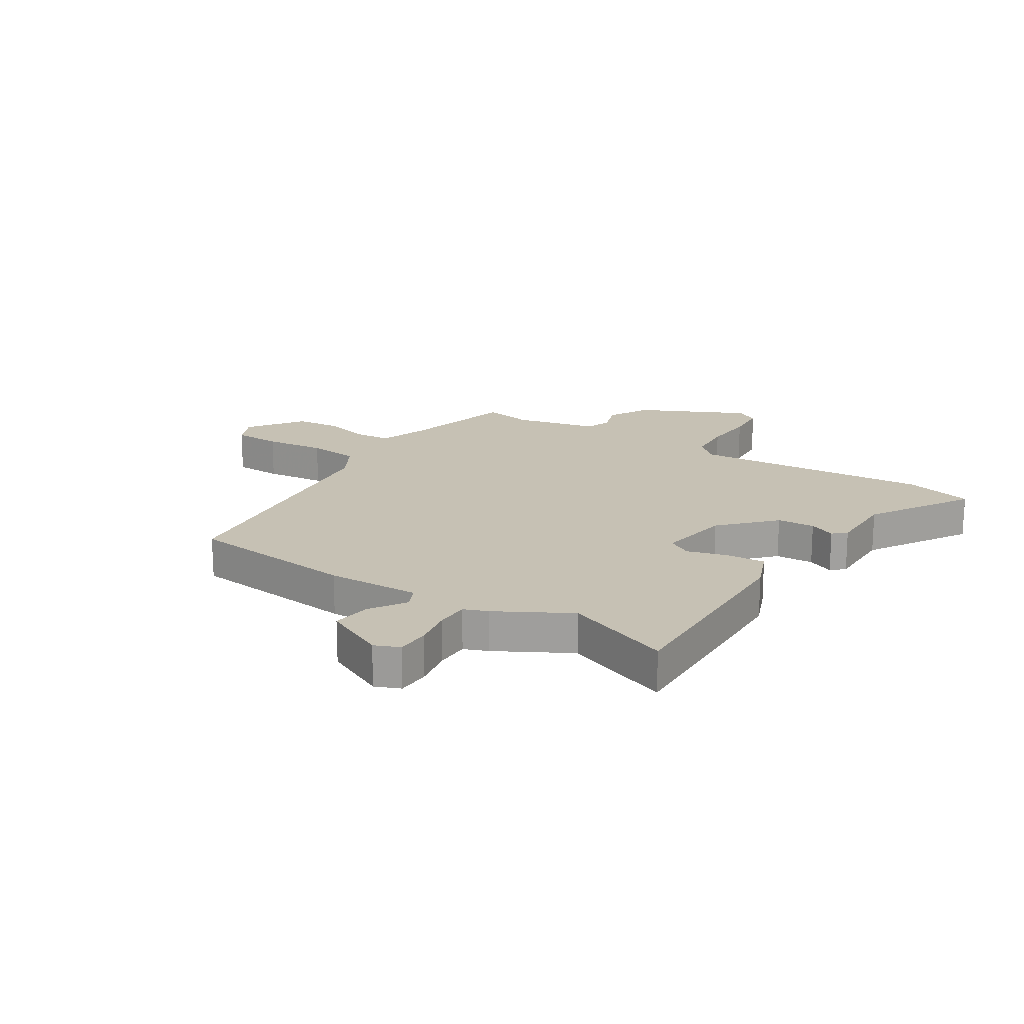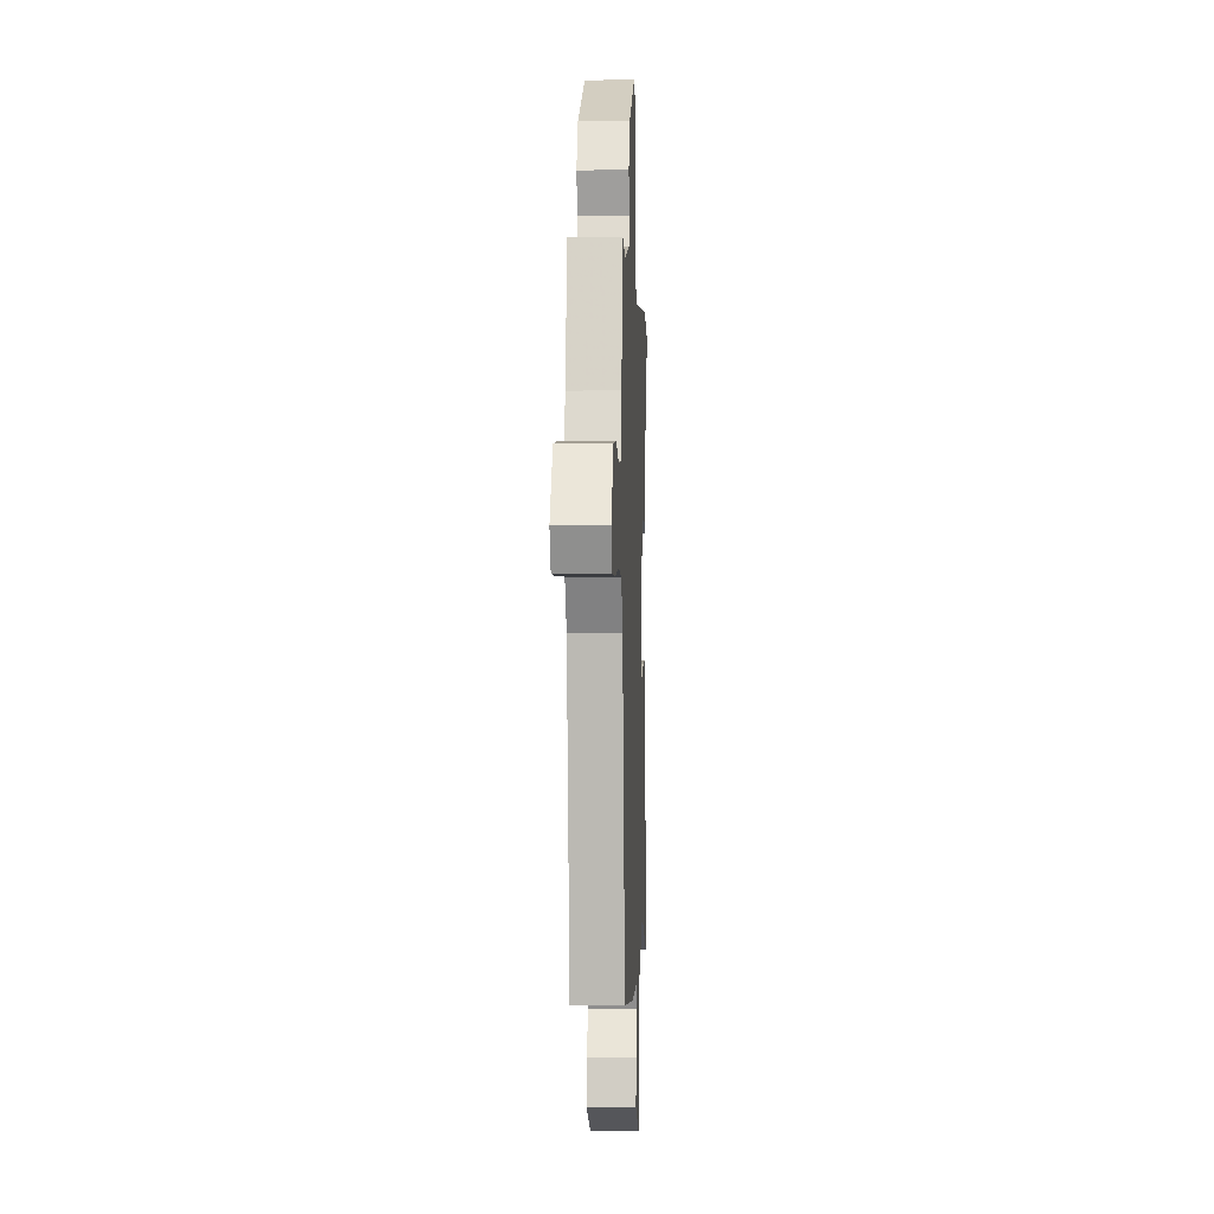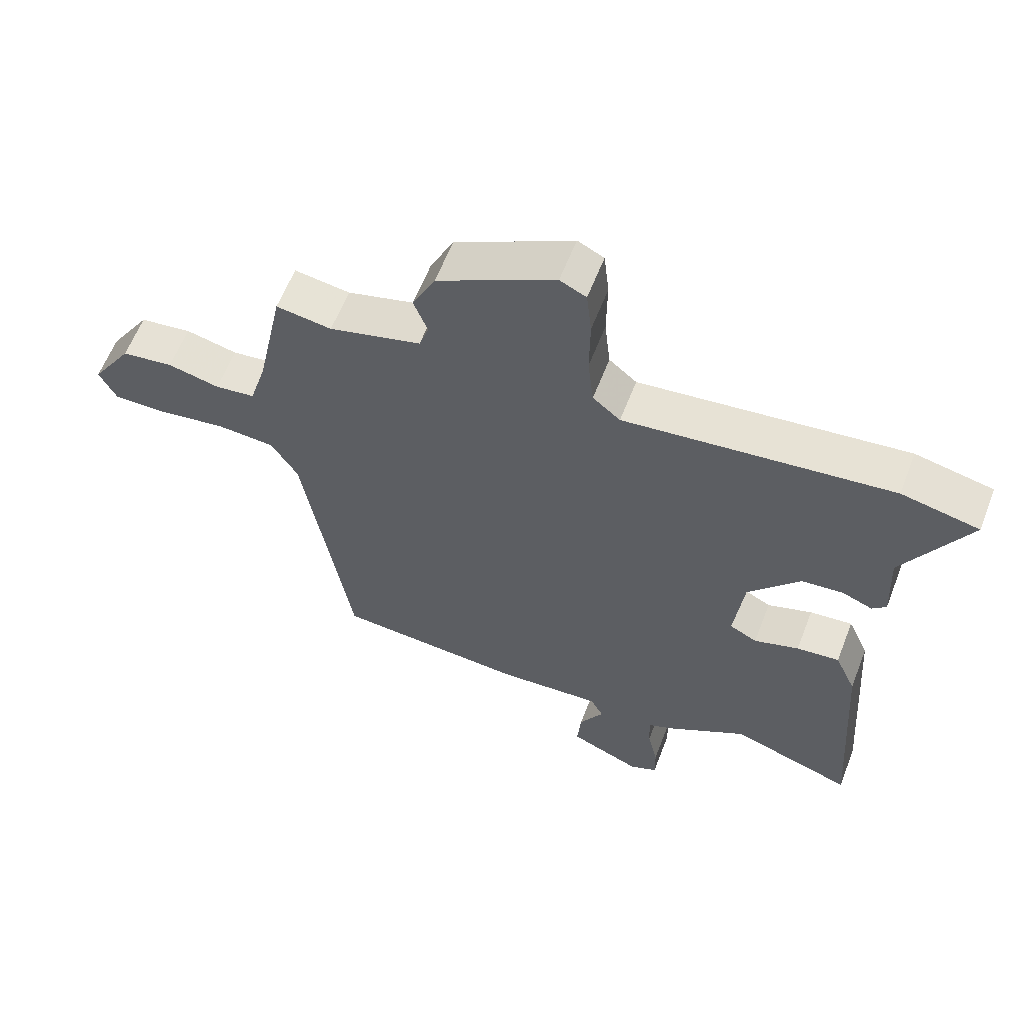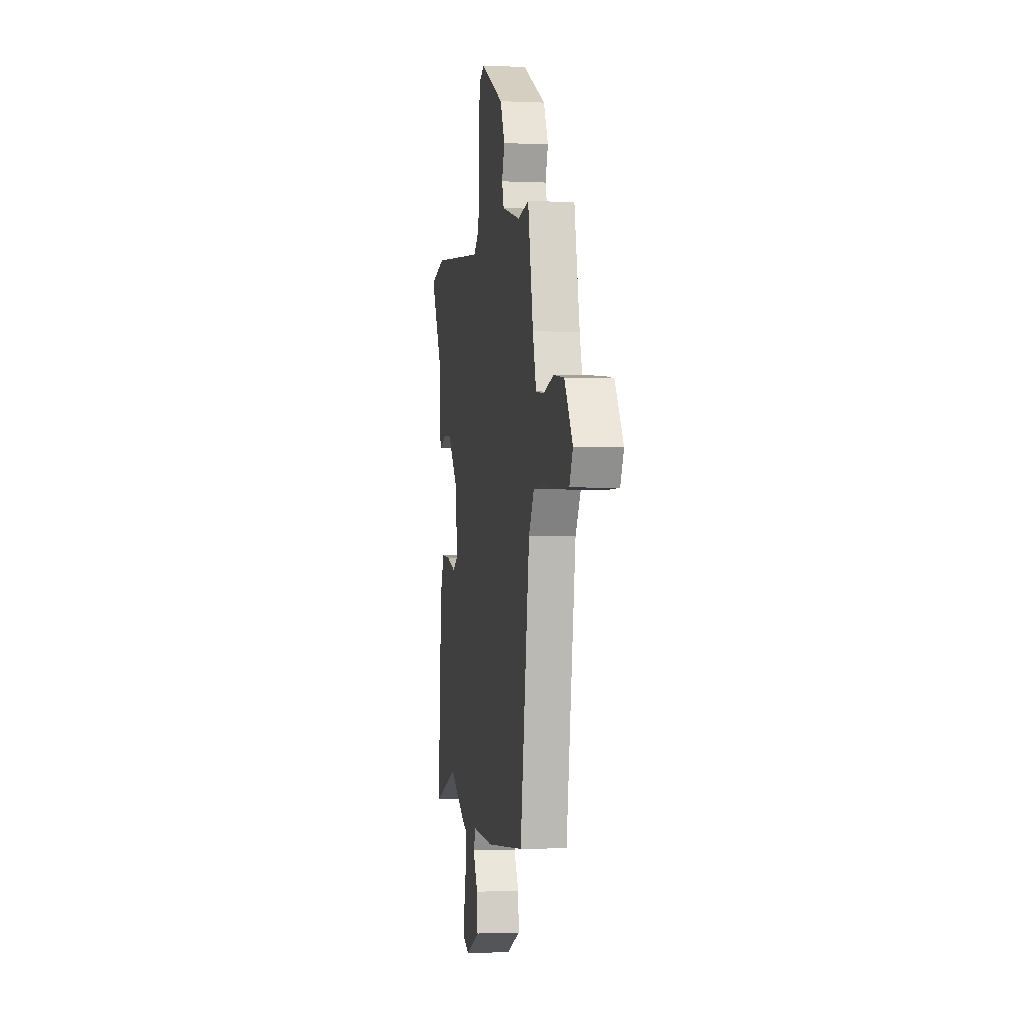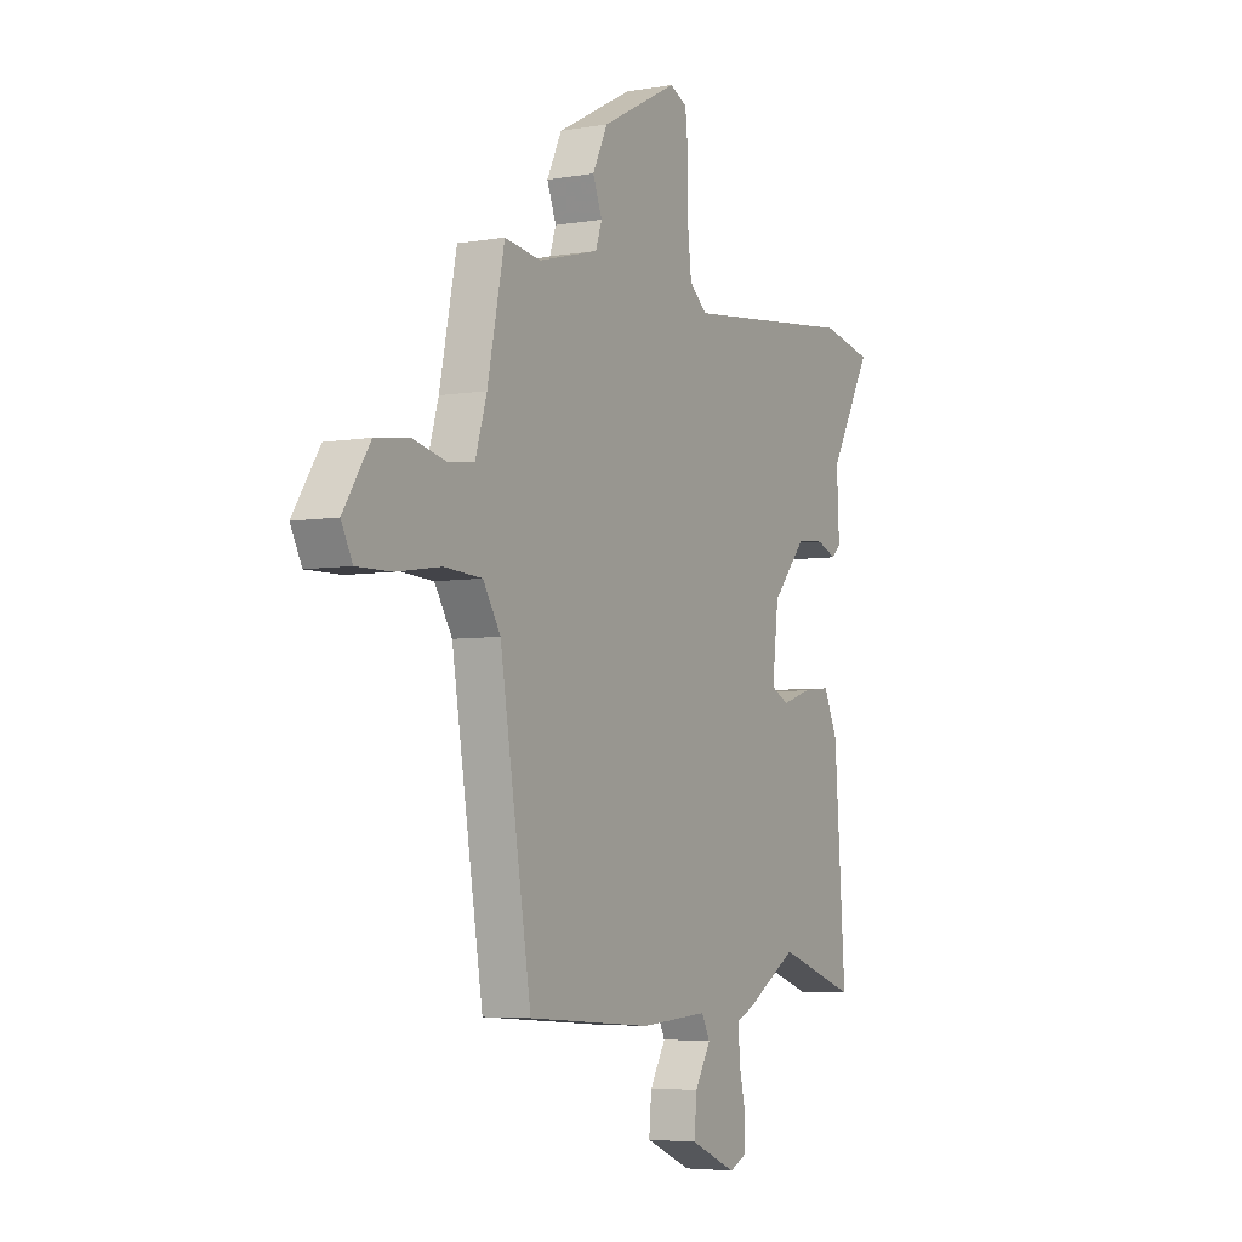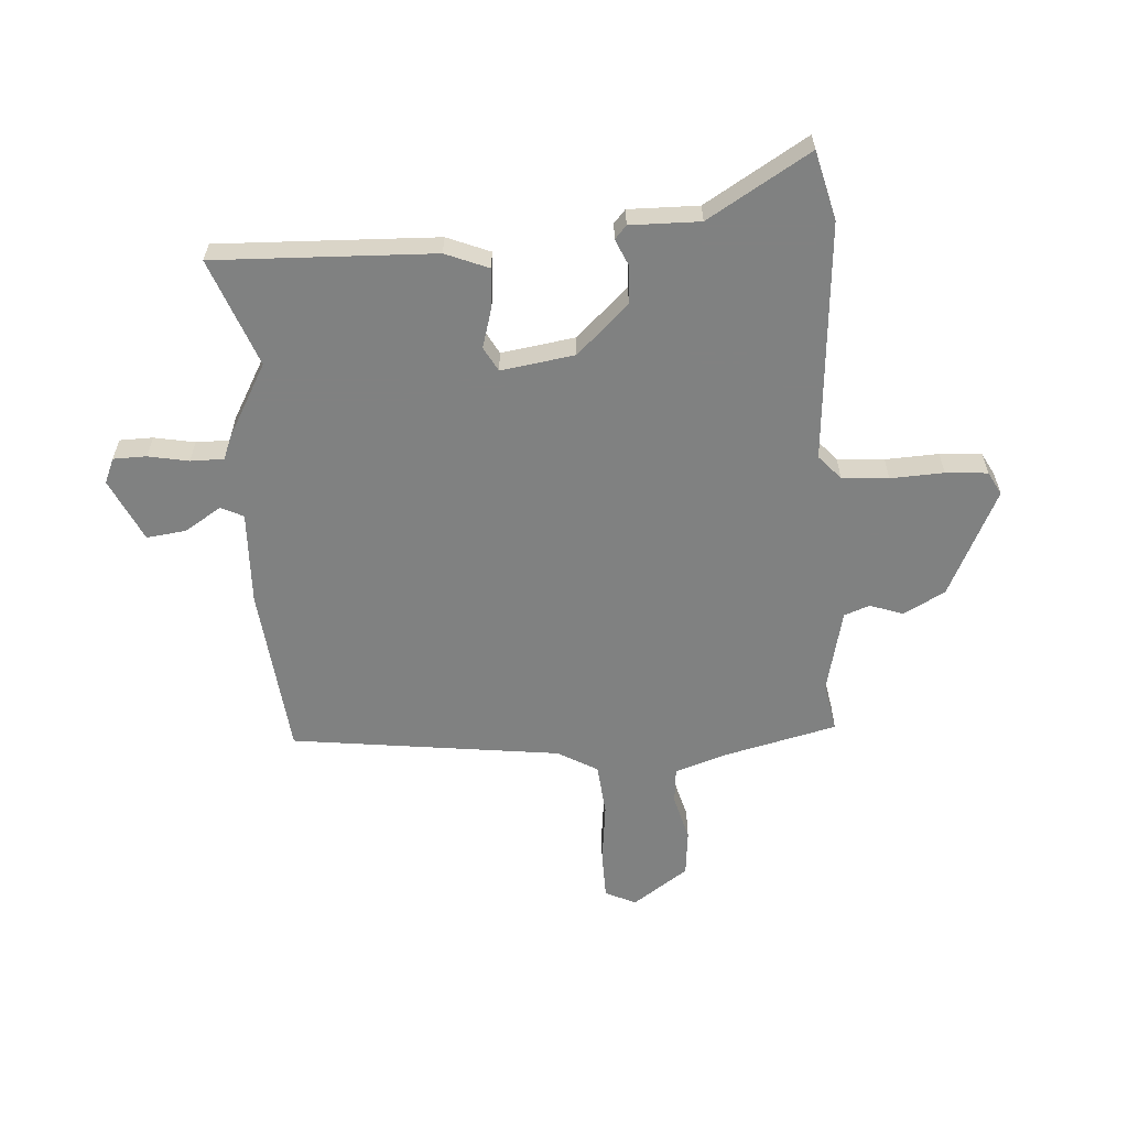
<metadata>
{"format":"obj","ext":"obj","renderer":"f3d","projection":"perspective","resolution":1024,"background":"white","views":[{"elev":18.5,"azim":-145.2,"up":"+Y"},{"elev":-2.5,"azim":92.4,"up":"+Z"},{"elev":60.6,"azim":-158.9,"up":"+Z"},{"elev":-2.1,"azim":80.7,"up":"+Z"},{"elev":-5.0,"azim":118.9,"up":"+Z"},{"elev":-60.3,"azim":-84.2,"up":"+Y"}]}
</metadata>
<code>
v 0.424 0.07 -0.503
v 0.125 0.07 -0.525
v -0.038 0.07 -0.514
v -0.058 0.07 -0.553
v -0.02 0.07 -0.618
v -0.014 0.07 -0.687
v -0.125 0.07 -0.735
v -0.168 0.07 -0.715
v -0.167 0.07 -0.657
v -0.151 0.07 -0.587
v -0.149 0.07 -0.529
v -0.19 0.07 -0.511
v -0.314 0.07 -0.436
v -0.504 0.07 -0.501
v -0.477 0.07 -0.119
v -0.444 0.07 -0.045
v -0.377 0.07 -0.052
v -0.307 0.07 -0.075
v -0.264 0.07 -0.053
v -0.279 0.07 0.076
v -0.36 0.07 0.169
v -0.426 0.07 0.175
v -0.473 0.07 0.156
v -0.495 0.07 0.177
v -0.489 0.07 0.299
v -0.59 0.07 0.481
v -0.469 0.07 0.507
v -0.052 0.07 0.46
v -0.009 0.07 0.496
v 0 0.07 0.577
v -0.001 0.07 0.67
v 0.007 0.07 0.743
v 0.048 0.07 0.763
v 0.232 0.07 0.666
v 0.268 0.07 0.592
v 0.246 0.07 0.535
v 0.261 0.07 0.49
v 0.405 0.07 0.451
v 0.492 0.07 0.464
v 0.533 0.07 0.265
v 0.56 0.07 0.174
v 0.623 0.07 0.166
v 0.704 0.07 0.185
v 0.785 0.07 0.174
v 0.849 0.07 0.075
v 0.822 0.07 0.022
v 0.738 0.07 0.023
v 0.632 0.07 0.039
v 0.541 0.07 0.033
v 0.499 0.07 -0.035
v 0.424 0 -0.503
v 0.125 0 -0.525
v -0.038 0 -0.514
v -0.058 0 -0.553
v -0.02 0 -0.618
v -0.014 0 -0.687
v -0.125 0 -0.735
v -0.168 0 -0.715
v -0.167 0 -0.657
v -0.151 0 -0.587
v -0.149 0 -0.529
v -0.19 0 -0.511
v -0.314 0 -0.436
v -0.504 0 -0.501
v -0.477 0 -0.119
v -0.444 0 -0.045
v -0.377 0 -0.052
v -0.307 0 -0.075
v -0.264 0 -0.053
v -0.279 0 0.076
v -0.36 0 0.169
v -0.426 0 0.175
v -0.473 0 0.156
v -0.495 0 0.177
v -0.489 0 0.299
v -0.59 0 0.481
v -0.469 0 0.507
v -0.052 0 0.46
v -0.009 0 0.496
v 0 0 0.577
v -0.001 0 0.67
v 0.007 0 0.743
v 0.048 0 0.763
v 0.232 0 0.666
v 0.268 0 0.592
v 0.246 0 0.535
v 0.261 0 0.49
v 0.405 0 0.451
v 0.492 0 0.464
v 0.533 0 0.265
v 0.56 0 0.174
v 0.623 0 0.166
v 0.704 0 0.185
v 0.785 0 0.174
v 0.849 0 0.075
v 0.822 0 0.022
v 0.738 0 0.023
v 0.632 0 0.039
v 0.541 0 0.033
v 0.499 0 -0.035
f 46 47 48
f 45 46 48
f 44 45 48
f 43 44 48
f 42 43 48
f 41 42 48 49
f 40 41 49 50
f 1 2 3
f 50 1 3
f 40 50 3
f 39 40 3
f 38 39 3
f 34 35 36
f 33 34 36
f 32 33 36
f 31 32 36
f 30 31 36
f 29 30 36 37
f 38 3 4
f 37 38 4
f 29 37 4
f 28 29 4
f 25 26 27 28
f 24 25 28
f 23 24 28
f 22 23 28
f 16 17 18
f 15 16 18
f 14 15 18
f 13 14 18
f 13 18 19
f 12 13 19
f 11 12 19
f 8 9 10
f 7 8 10
f 6 7 10
f 5 6 10
f 4 5 10
f 4 10 11
f 11 19 20
f 4 11 20
f 28 4 20
f 28 20 21
f 21 22 28
f 98 97 96
f 98 96 95
f 98 95 94
f 98 94 93
f 98 93 92
f 99 98 92 91
f 100 99 91 90
f 53 52 51
f 53 51 100
f 53 100 90
f 53 90 89
f 53 89 88
f 86 85 84
f 86 84 83
f 86 83 82
f 86 82 81
f 86 81 80
f 87 86 80 79
f 54 53 88
f 54 88 87
f 54 87 79
f 54 79 78
f 78 77 76 75
f 78 75 74
f 78 74 73
f 78 73 72
f 68 67 66
f 68 66 65
f 68 65 64
f 68 64 63
f 69 68 63
f 69 63 62
f 69 62 61
f 60 59 58
f 60 58 57
f 60 57 56
f 60 56 55
f 60 55 54
f 61 60 54
f 70 69 61
f 70 61 54
f 70 54 78
f 71 70 78
f 78 72 71
f 1 51 52 2
f 2 52 53 3
f 3 53 54 4
f 4 54 55 5
f 5 55 56 6
f 6 56 57 7
f 7 57 58 8
f 8 58 59 9
f 9 59 60 10
f 10 60 61 11
f 11 61 62 12
f 12 62 63 13
f 13 63 64 14
f 14 64 65 15
f 15 65 66 16
f 16 66 67 17
f 17 67 68 18
f 18 68 69 19
f 19 69 70 20
f 20 70 71 21
f 21 71 72 22
f 22 72 73 23
f 23 73 74 24
f 24 74 75 25
f 25 75 76 26
f 26 76 77 27
f 27 77 78 28
f 28 78 79 29
f 29 79 80 30
f 30 80 81 31
f 31 81 82 32
f 32 82 83 33
f 33 83 84 34
f 34 84 85 35
f 35 85 86 36
f 36 86 87 37
f 37 87 88 38
f 38 88 89 39
f 39 89 90 40
f 40 90 91 41
f 41 91 92 42
f 42 92 93 43
f 43 93 94 44
f 44 94 95 45
f 45 95 96 46
f 46 96 97 47
f 47 97 98 48
f 48 98 99 49
f 49 99 100 50
f 50 100 51 1

</code>
